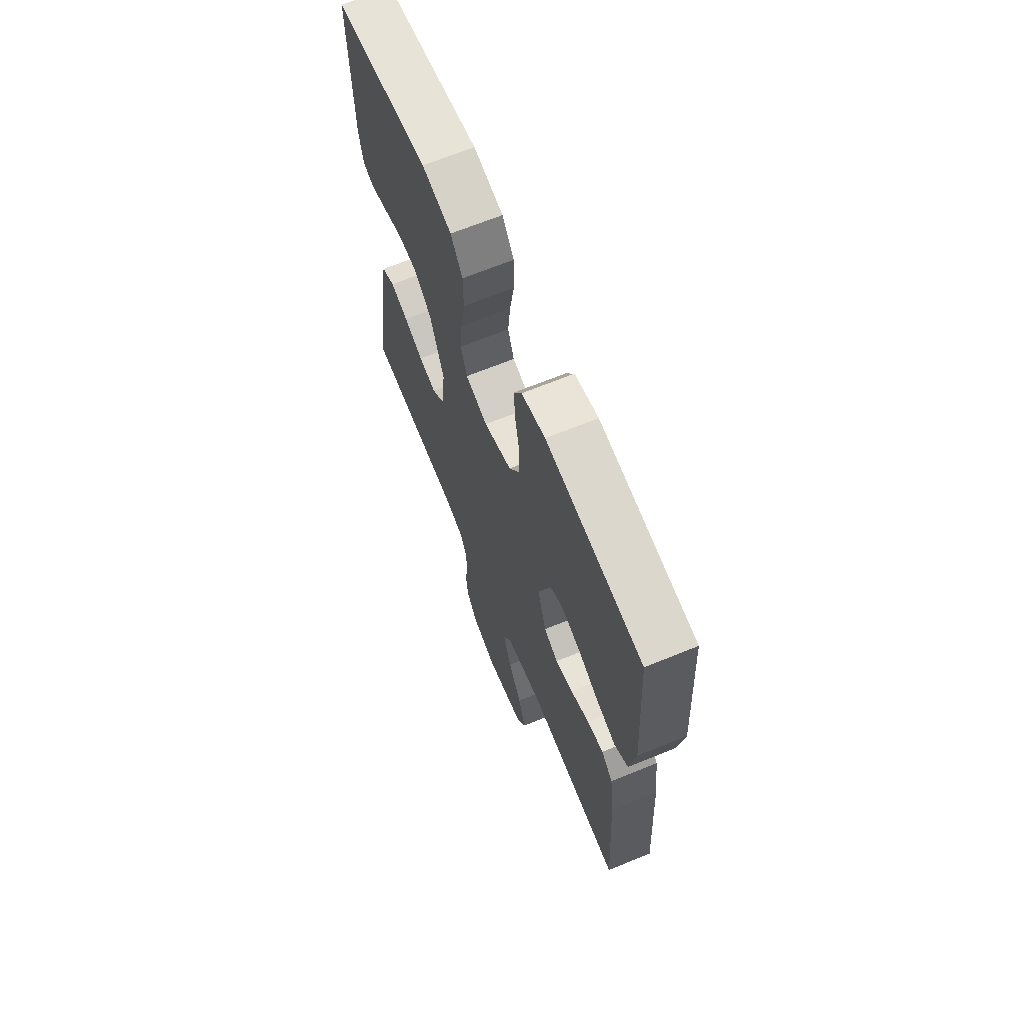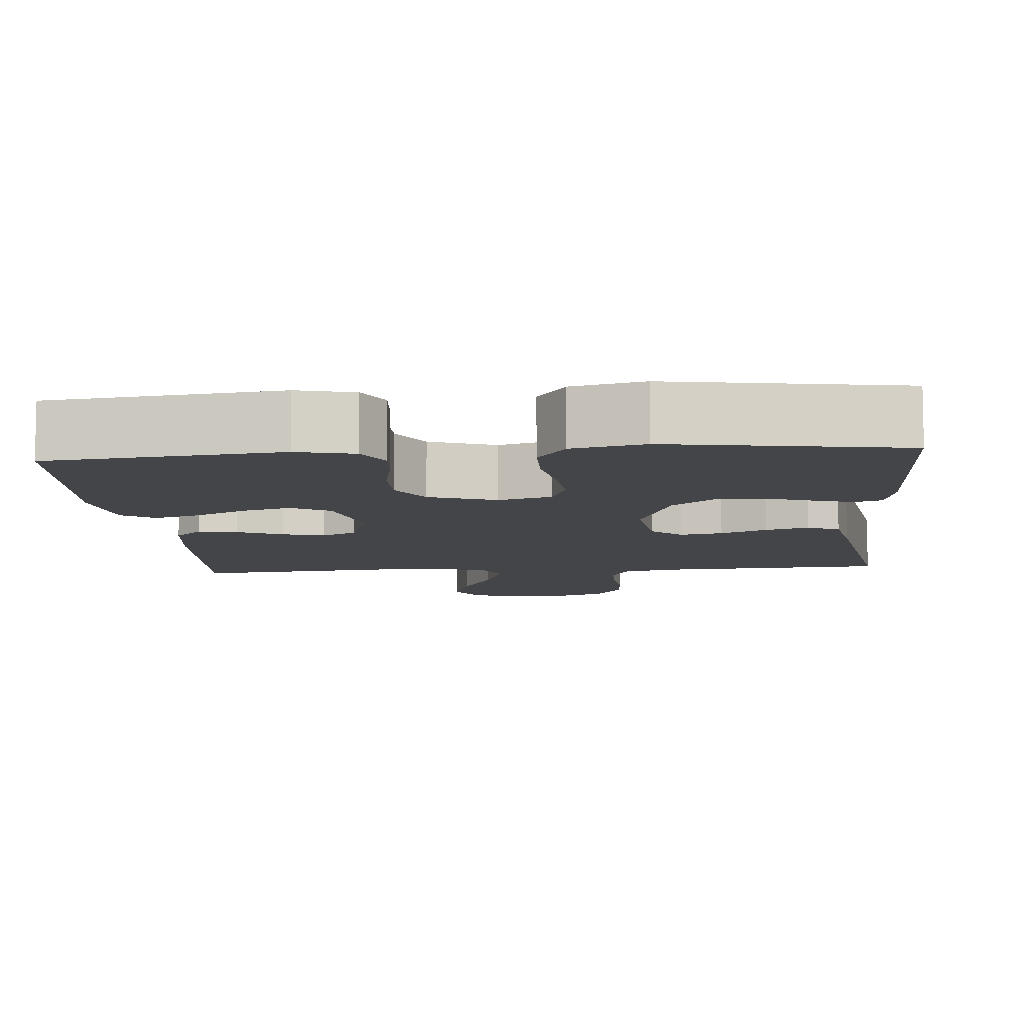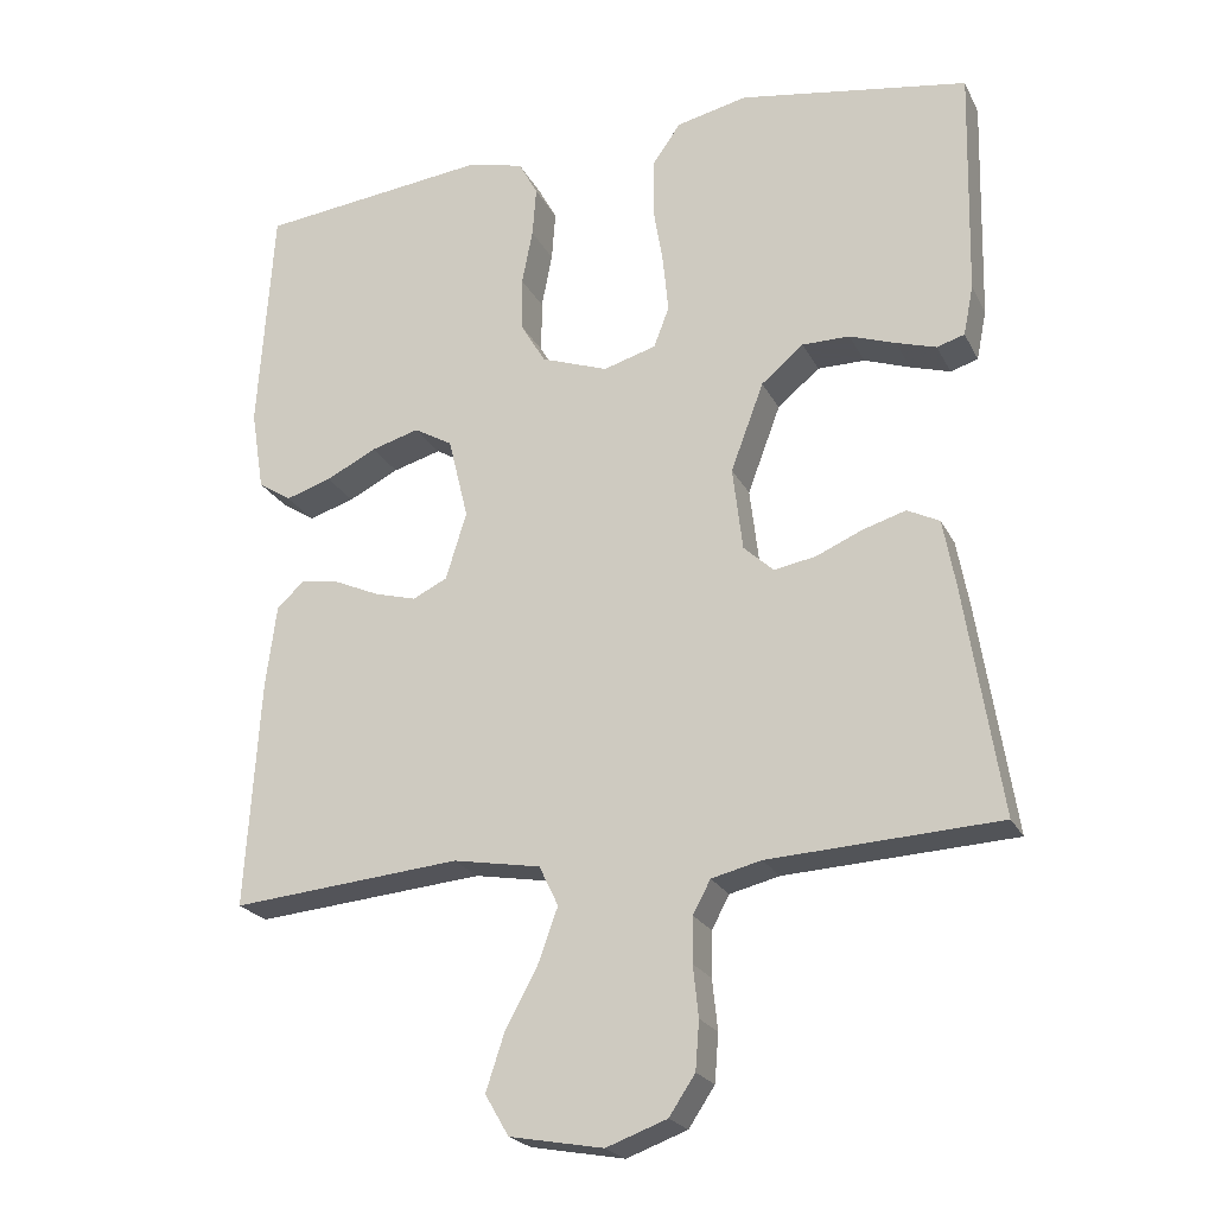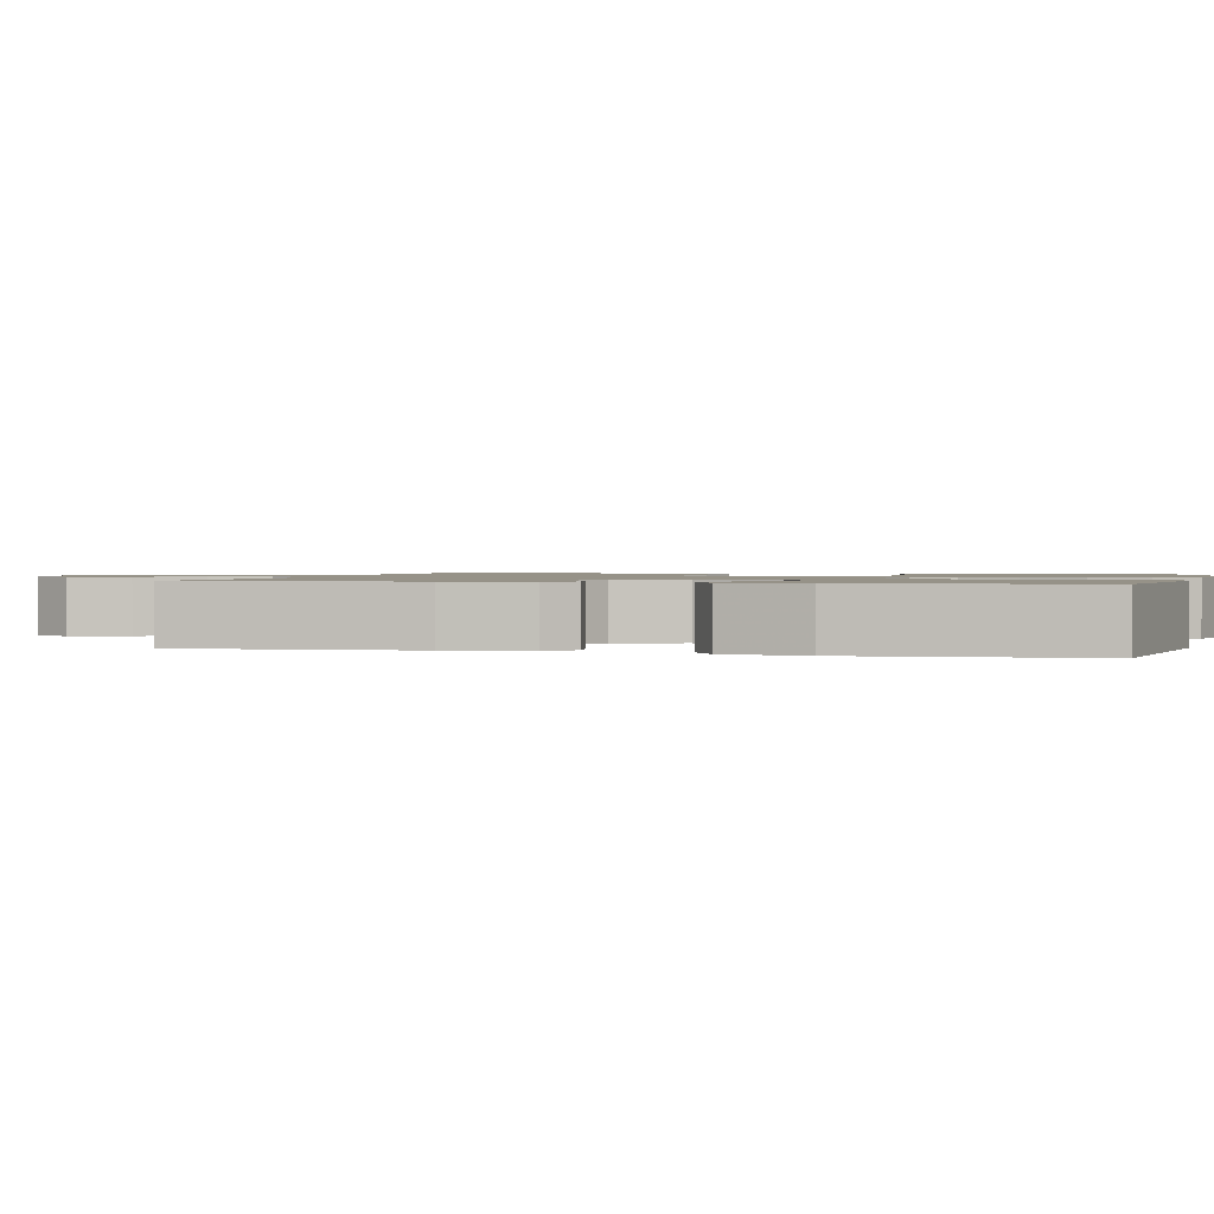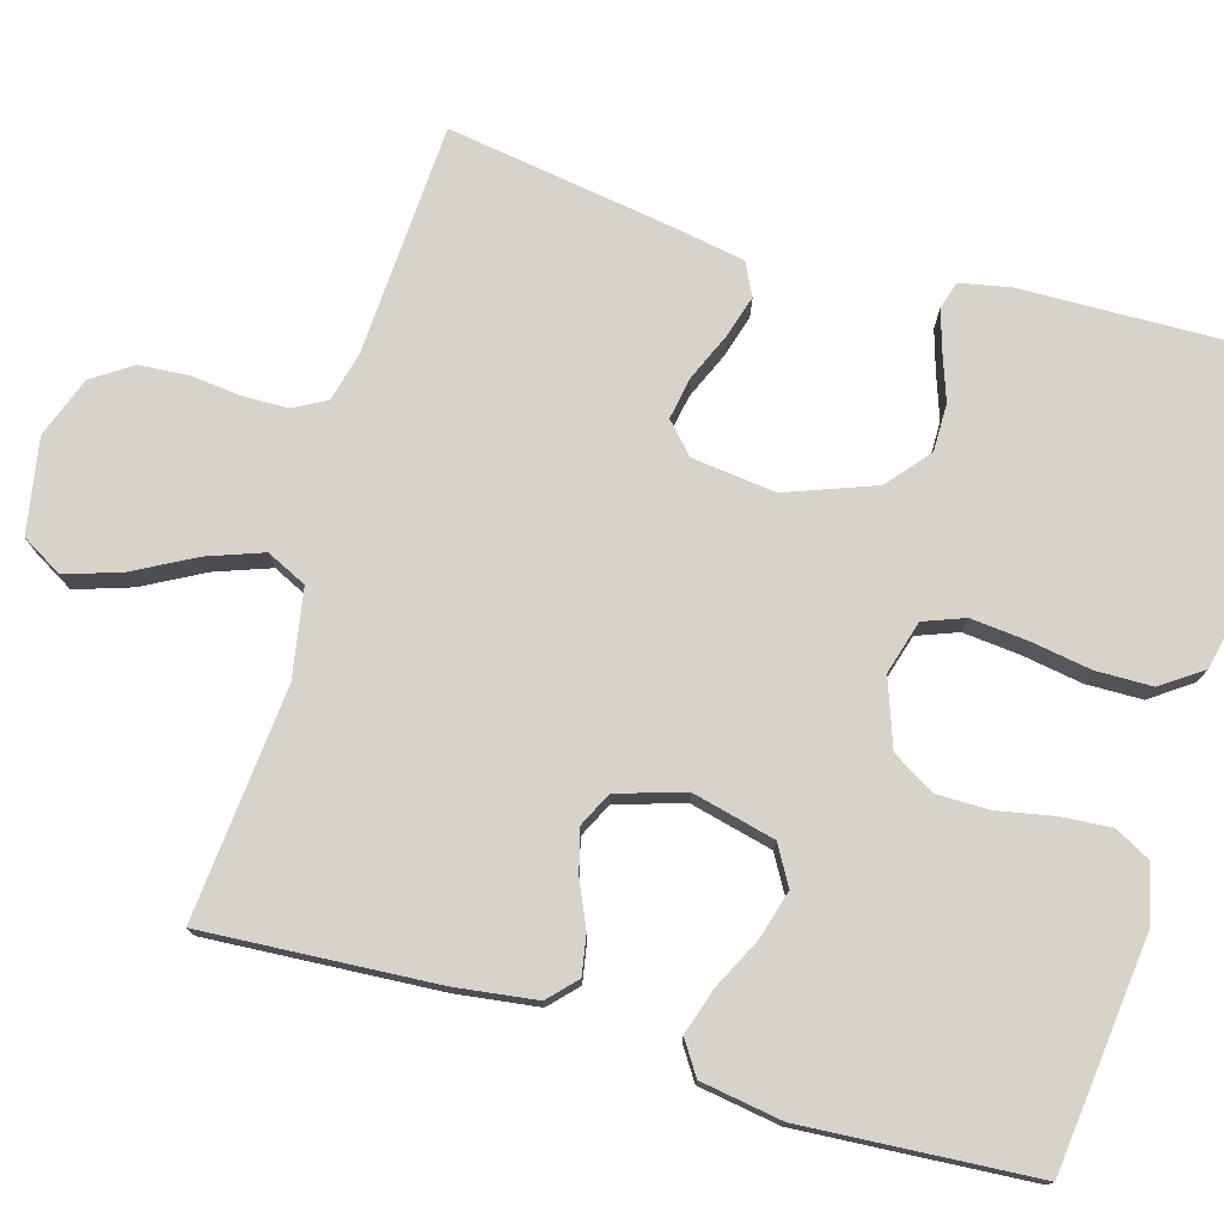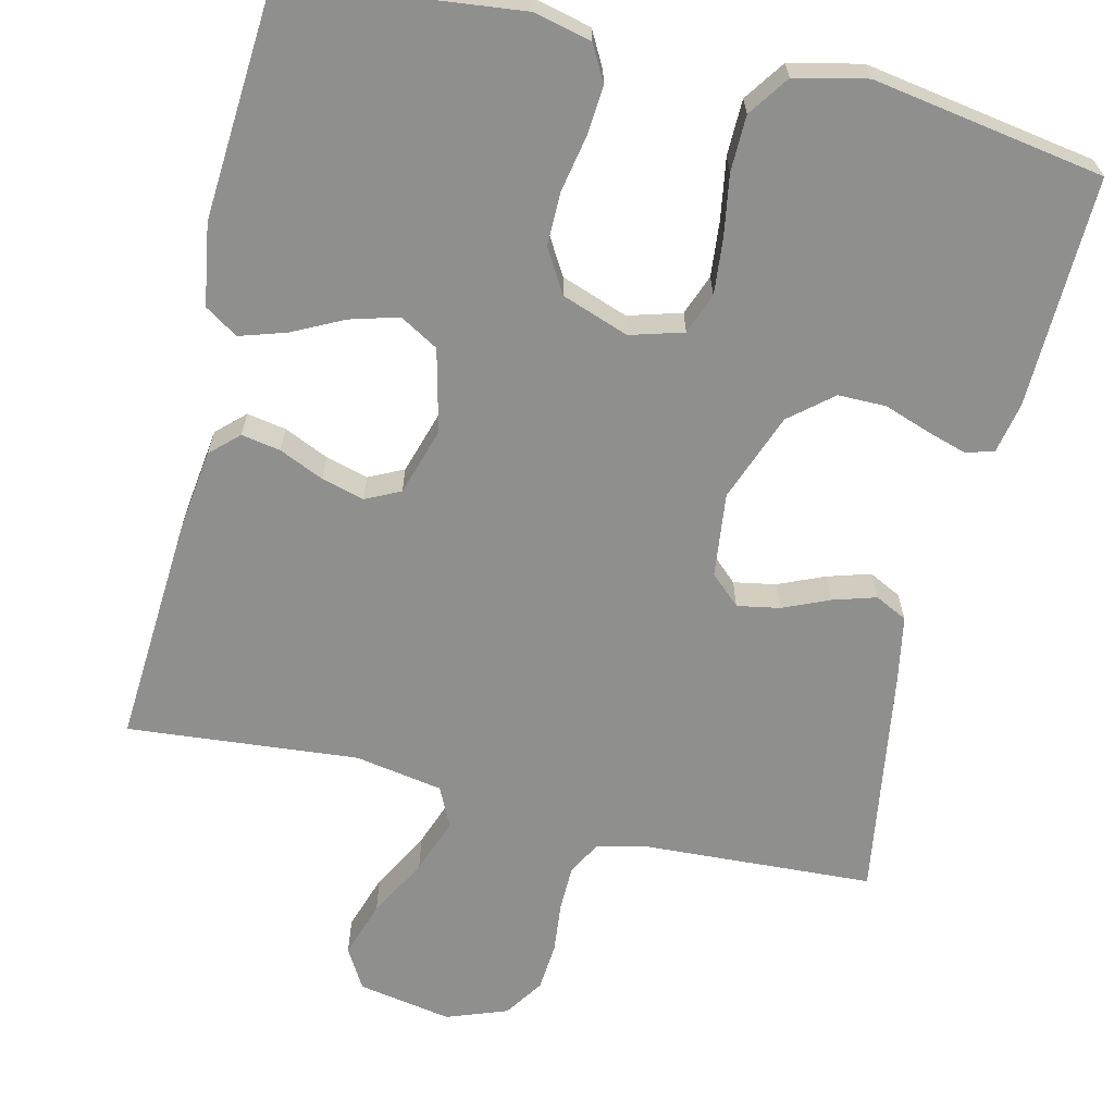
<metadata>
{"format":"obj","ext":"obj","renderer":"f3d","projection":"perspective","resolution":1024,"background":"white","views":[{"elev":67.3,"azim":-112.3,"up":"+Z"},{"elev":-8.8,"azim":4.8,"up":"+Y"},{"elev":-22.5,"azim":21.0,"up":"+Z"},{"elev":1.2,"azim":-74.8,"up":"+Y"},{"elev":76.0,"azim":-73.8,"up":"+Y"},{"elev":-65.1,"azim":-13.4,"up":"+Y"}]}
</metadata>
<code>
v -0.5 0.07 -0.5
v -0.481 0.07 -0.2
v -0.467 0.07 -0.094
v -0.431 0.07 -0.06
v -0.38 0.07 -0.069
v -0.322 0.07 -0.095
v -0.267 0.07 -0.11
v -0.222 0.07 -0.088
v -0.195 0.07 0
v -0.221 0.07 0.107
v -0.271 0.07 0.136
v -0.334 0.07 0.118
v -0.4 0.07 0.085
v -0.46 0.07 0.066
v -0.503 0.07 0.094
v -0.52 0.07 0.2
v -0.5 0.07 0.5
v -0.2 0.07 0.534
v -0.126 0.07 0.516
v -0.101 0.07 0.47
v -0.106 0.07 0.405
v -0.12 0.07 0.333
v -0.12 0.07 0.264
v -0.087 0.07 0.208
v 0 0.07 0.177
v 0.069 0.07 0.197
v 0.089 0.07 0.25
v 0.082 0.07 0.323
v 0.069 0.07 0.402
v 0.07 0.07 0.475
v 0.107 0.07 0.528
v 0.2 0.07 0.549
v 0.5 0.07 0.5
v 0.493 0.07 0.2
v 0.48 0.07 0.135
v 0.444 0.07 0.124
v 0.392 0.07 0.14
v 0.332 0.07 0.161
v 0.27 0.07 0.161
v 0.215 0.07 0.115
v 0.172 0.07 0
v 0.185 0.07 -0.109
v 0.224 0.07 -0.145
v 0.279 0.07 -0.135
v 0.339 0.07 -0.109
v 0.395 0.07 -0.092
v 0.437 0.07 -0.113
v 0.453 0.07 -0.2
v 0.5 0.07 -0.5
v 0.2 0.07 -0.516
v 0.135 0.07 -0.532
v 0.112 0.07 -0.575
v 0.111 0.07 -0.634
v 0.118 0.07 -0.7
v 0.113 0.07 -0.763
v 0.079 0.07 -0.814
v 0 0.07 -0.843
v -0.122 0.07 -0.821
v -0.153 0.07 -0.768
v -0.129 0.07 -0.695
v -0.087 0.07 -0.617
v -0.061 0.07 -0.545
v -0.086 0.07 -0.493
v -0.2 0.07 -0.473
v -0.5 0 -0.5
v -0.481 0 -0.2
v -0.467 0 -0.094
v -0.431 0 -0.06
v -0.38 0 -0.069
v -0.322 0 -0.095
v -0.267 0 -0.11
v -0.222 0 -0.088
v -0.195 0 0
v -0.221 0 0.107
v -0.271 0 0.136
v -0.334 0 0.118
v -0.4 0 0.085
v -0.46 0 0.066
v -0.503 0 0.094
v -0.52 0 0.2
v -0.5 0 0.5
v -0.2 0 0.534
v -0.126 0 0.516
v -0.101 0 0.47
v -0.106 0 0.405
v -0.12 0 0.333
v -0.12 0 0.264
v -0.087 0 0.208
v 0 0 0.177
v 0.069 0 0.197
v 0.089 0 0.25
v 0.082 0 0.323
v 0.069 0 0.402
v 0.07 0 0.475
v 0.107 0 0.528
v 0.2 0 0.549
v 0.5 0 0.5
v 0.493 0 0.2
v 0.48 0 0.135
v 0.444 0 0.124
v 0.392 0 0.14
v 0.332 0 0.161
v 0.27 0 0.161
v 0.215 0 0.115
v 0.172 0 0
v 0.185 0 -0.109
v 0.224 0 -0.145
v 0.279 0 -0.135
v 0.339 0 -0.109
v 0.395 0 -0.092
v 0.437 0 -0.113
v 0.453 0 -0.2
v 0.5 0 -0.5
v 0.2 0 -0.516
v 0.135 0 -0.532
v 0.112 0 -0.575
v 0.111 0 -0.634
v 0.118 0 -0.7
v 0.113 0 -0.763
v 0.079 0 -0.814
v 0 0 -0.843
v -0.122 0 -0.821
v -0.153 0 -0.768
v -0.129 0 -0.695
v -0.087 0 -0.617
v -0.061 0 -0.545
v -0.086 0 -0.493
v -0.2 0 -0.473
f 58 59 60 61
f 58 61 62
f 57 58 62
f 56 57 62
f 53 54 55 56
f 52 53 56 62
f 51 52 62 63
f 47 48 49 50
f 47 50 51 63
f 44 45 46 47
f 43 44 47 63
f 35 36 37 38
f 33 34 35 38
f 33 38 39
f 32 33 39 40
f 28 29 30 31
f 27 28 31 32
f 19 20 21 22
f 19 22 23
f 18 19 23
f 17 18 23
f 16 17 23 24
f 12 13 14 15
f 11 12 15 16
f 3 4 5 6
f 3 6 7
f 64 1 2 3
f 64 3 7
f 42 43 63 64
f 41 42 64 7
f 27 32 40 41
f 26 27 41
f 25 26 41
f 11 16 24 25
f 10 11 25 41
f 9 10 41
f 8 9 41
f 7 8 41
f 125 124 123 122
f 126 125 122
f 126 122 121
f 126 121 120
f 120 119 118 117
f 126 120 117 116
f 127 126 116 115
f 114 113 112 111
f 127 115 114 111
f 111 110 109 108
f 127 111 108 107
f 102 101 100 99
f 102 99 98 97
f 103 102 97
f 104 103 97 96
f 95 94 93 92
f 96 95 92 91
f 86 85 84 83
f 87 86 83
f 87 83 82
f 87 82 81
f 88 87 81 80
f 79 78 77 76
f 80 79 76 75
f 70 69 68 67
f 71 70 67
f 67 66 65 128
f 71 67 128
f 128 127 107 106
f 71 128 106 105
f 105 104 96 91
f 105 91 90
f 105 90 89
f 89 88 80 75
f 105 89 75 74
f 105 74 73
f 105 73 72
f 105 72 71
f 1 65 66 2
f 2 66 67 3
f 3 67 68 4
f 4 68 69 5
f 5 69 70 6
f 6 70 71 7
f 7 71 72 8
f 8 72 73 9
f 9 73 74 10
f 10 74 75 11
f 11 75 76 12
f 12 76 77 13
f 13 77 78 14
f 14 78 79 15
f 15 79 80 16
f 16 80 81 17
f 17 81 82 18
f 18 82 83 19
f 19 83 84 20
f 20 84 85 21
f 21 85 86 22
f 22 86 87 23
f 23 87 88 24
f 24 88 89 25
f 25 89 90 26
f 26 90 91 27
f 27 91 92 28
f 28 92 93 29
f 29 93 94 30
f 30 94 95 31
f 31 95 96 32
f 32 96 97 33
f 33 97 98 34
f 34 98 99 35
f 35 99 100 36
f 36 100 101 37
f 37 101 102 38
f 38 102 103 39
f 39 103 104 40
f 40 104 105 41
f 41 105 106 42
f 42 106 107 43
f 43 107 108 44
f 44 108 109 45
f 45 109 110 46
f 46 110 111 47
f 47 111 112 48
f 48 112 113 49
f 49 113 114 50
f 50 114 115 51
f 51 115 116 52
f 52 116 117 53
f 53 117 118 54
f 54 118 119 55
f 55 119 120 56
f 56 120 121 57
f 57 121 122 58
f 58 122 123 59
f 59 123 124 60
f 60 124 125 61
f 61 125 126 62
f 62 126 127 63
f 63 127 128 64
f 64 128 65 1

</code>
